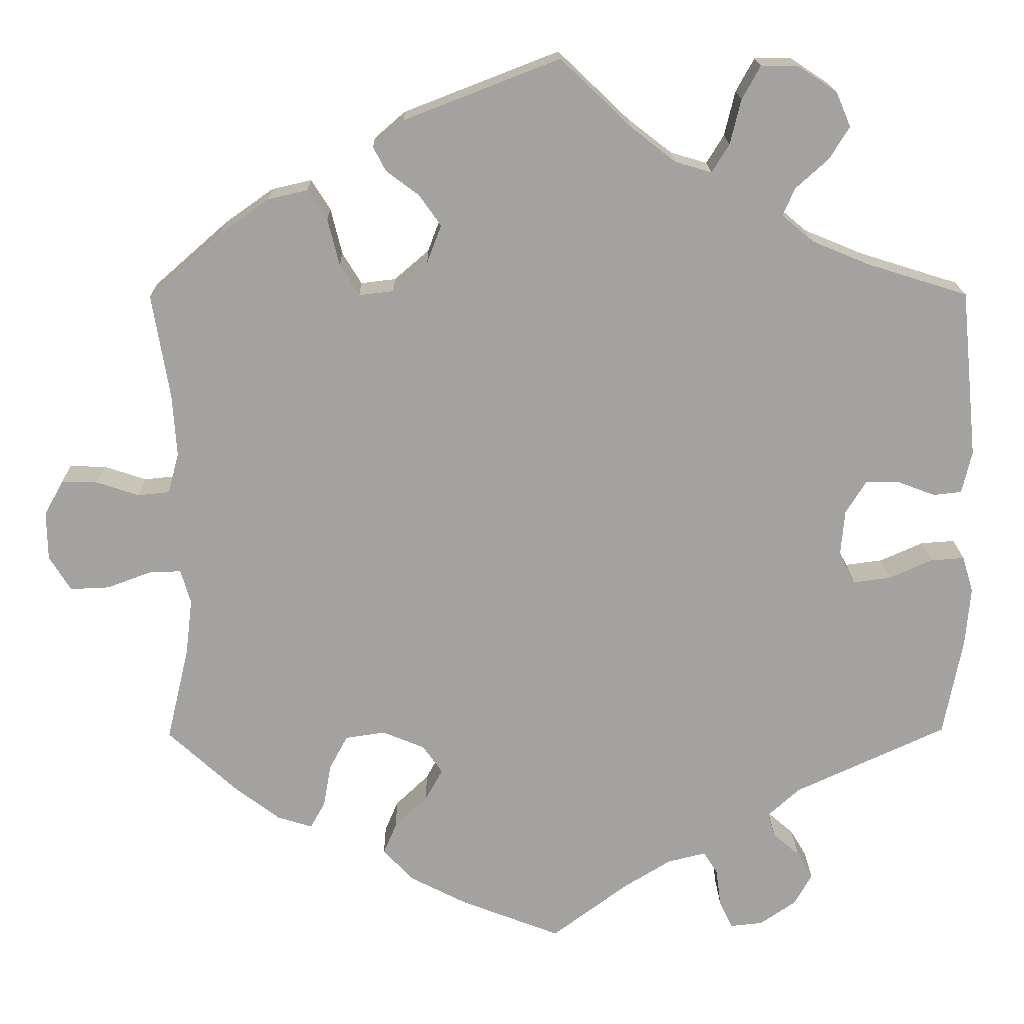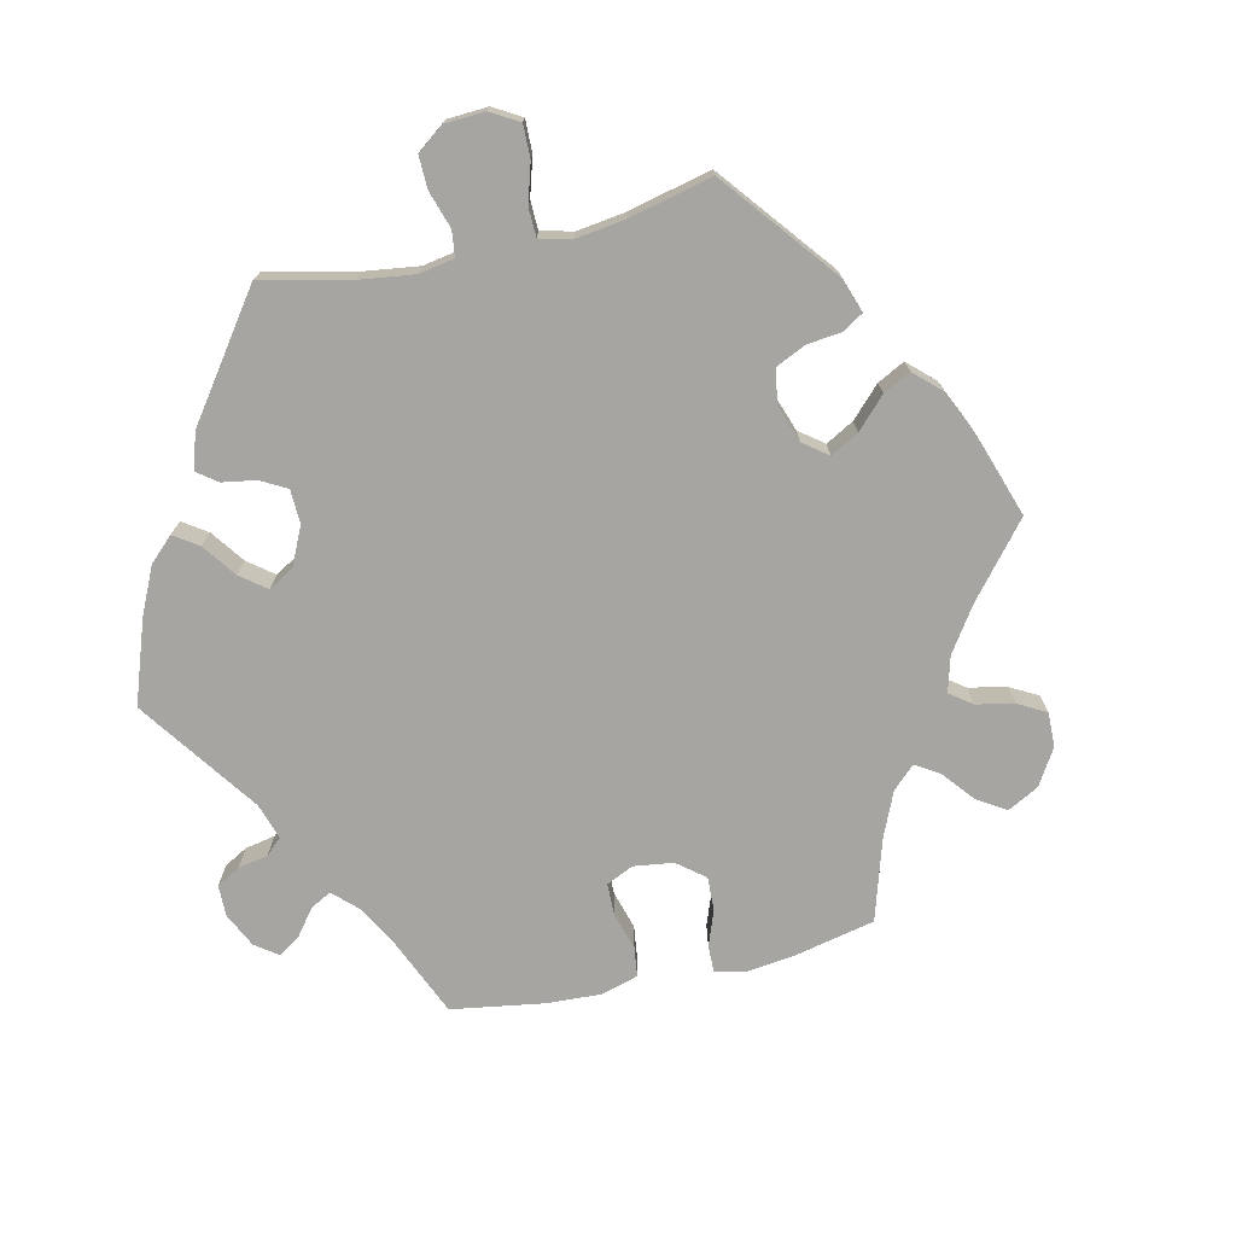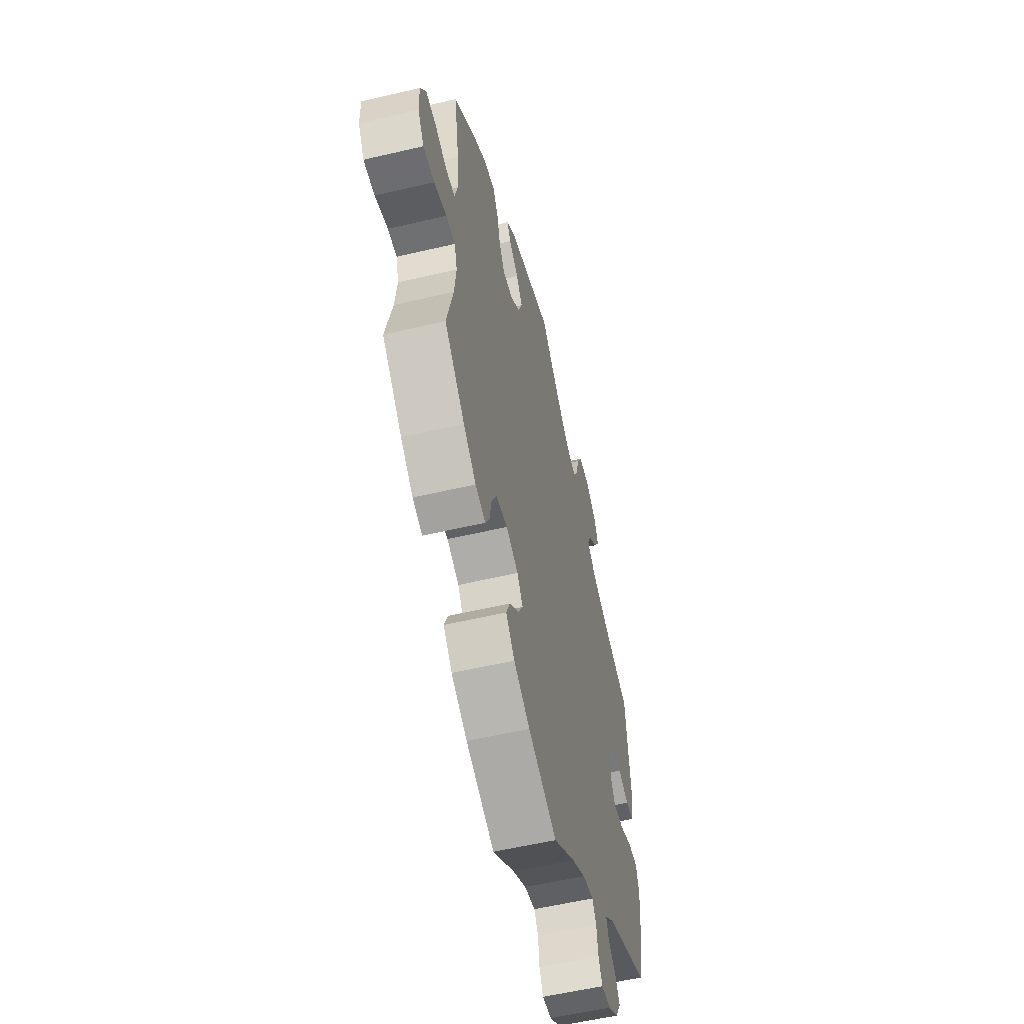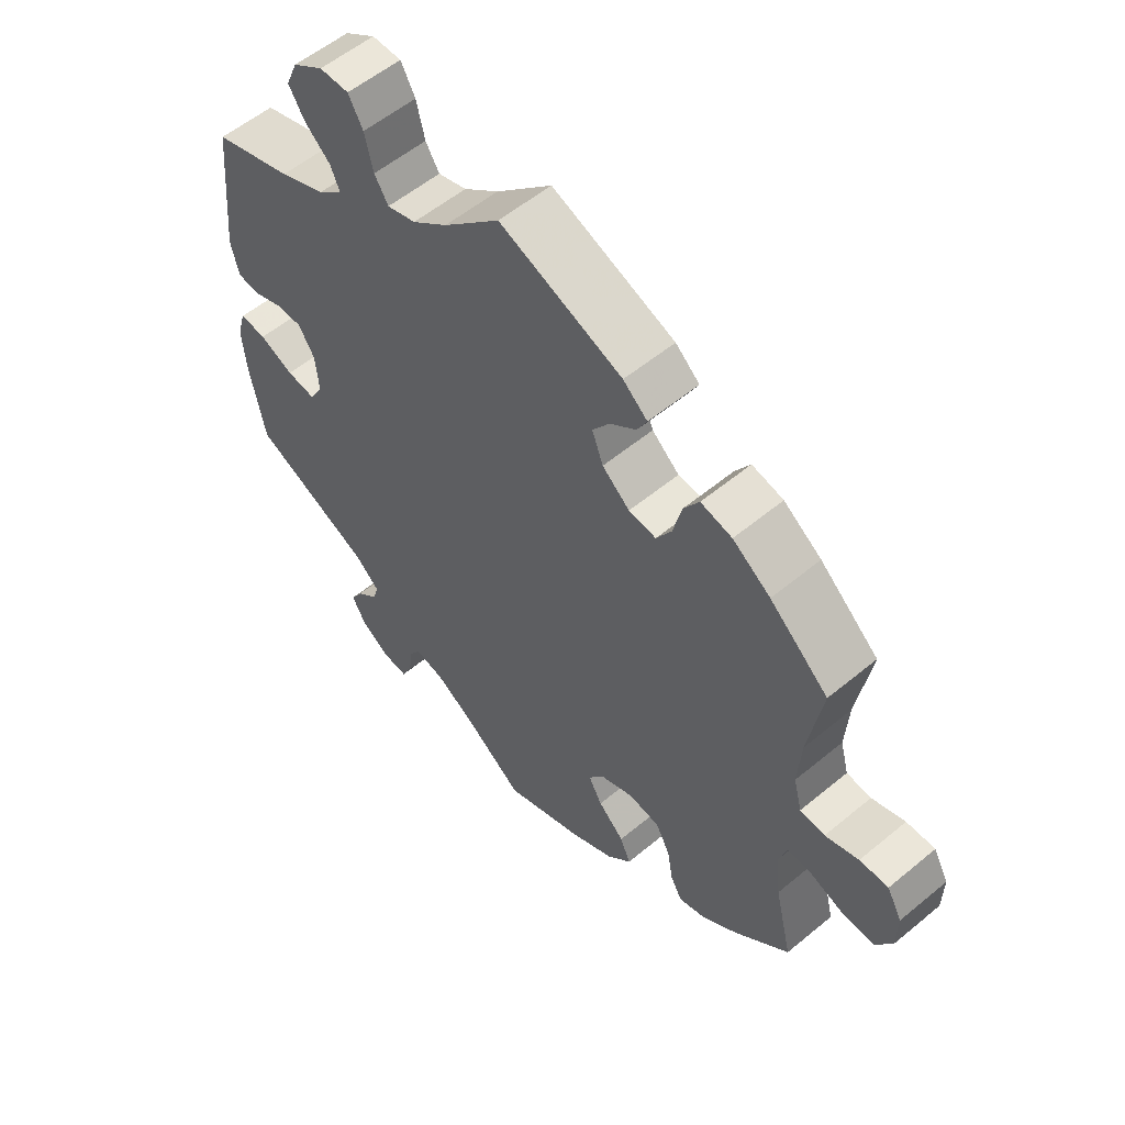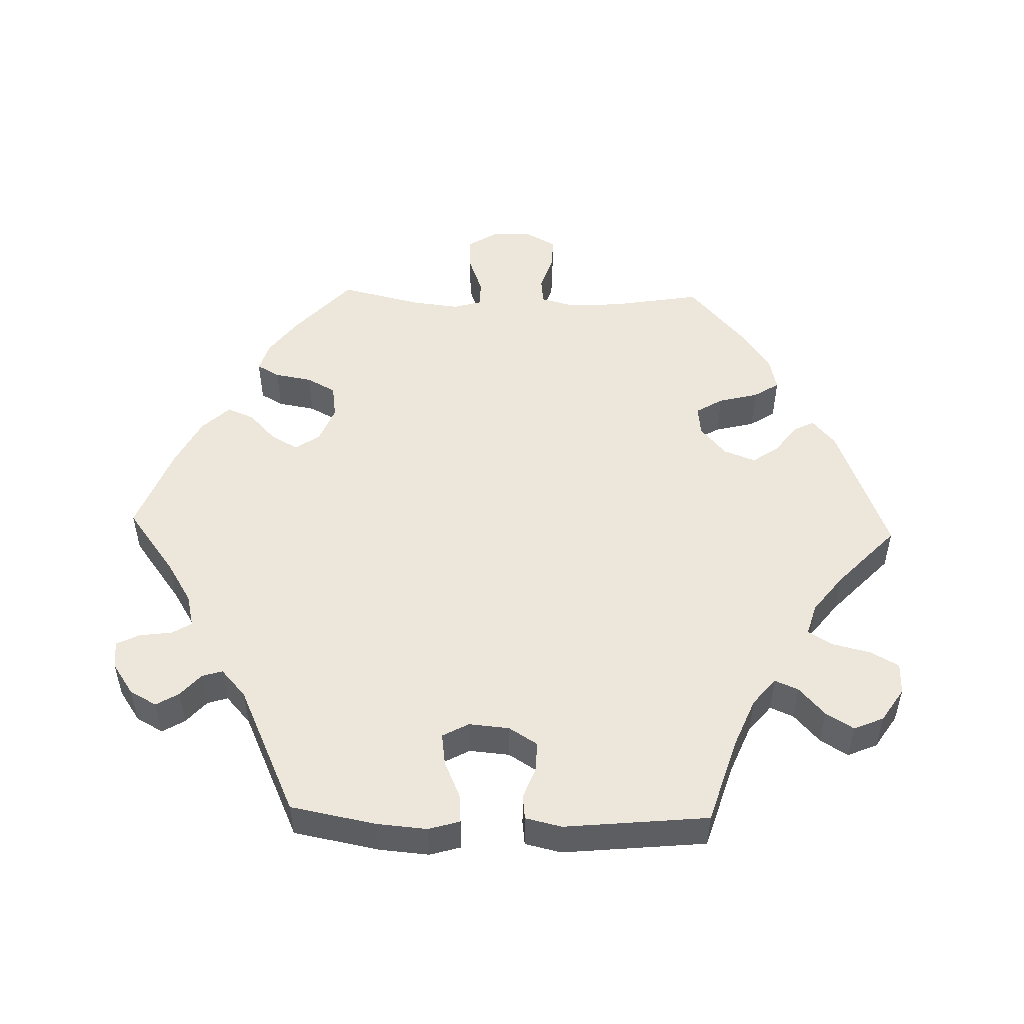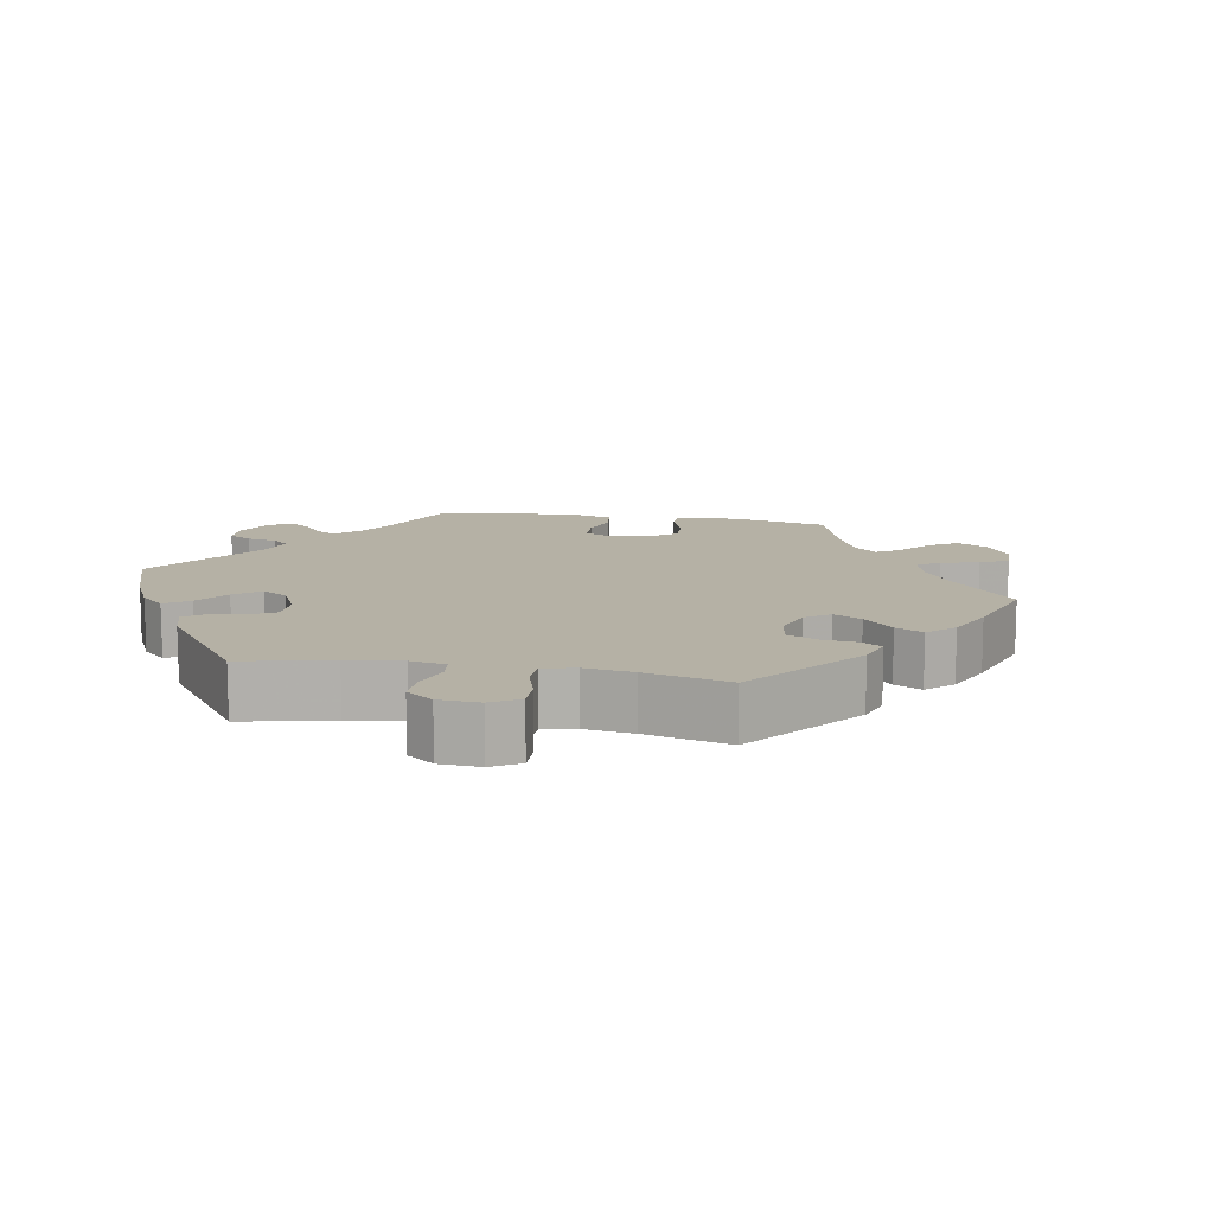
<metadata>
{"format":"obj","ext":"obj","renderer":"f3d","projection":"perspective","resolution":1024,"background":"white","views":[{"elev":17.4,"azim":179.0,"up":"+Z"},{"elev":-73.6,"azim":-17.3,"up":"+Y"},{"elev":-56.4,"azim":103.8,"up":"+Z"},{"elev":56.1,"azim":49.0,"up":"+Z"},{"elev":51.0,"azim":-88.3,"up":"+Y"},{"elev":11.9,"azim":-19.9,"up":"+Y"}]}
</metadata>
<code>
v -0.524 0.07 -0.168
v -0.53 0.07 -0.097
v -0.517 0.07 -0.053
v -0.476 0.07 -0.056
v -0.424 0.07 -0.079
v -0.379 0.07 -0.085
v -0.359 0.07 -0.048
v -0.364 0.07 0.009
v -0.389 0.07 0.049
v -0.43 0.07 0.048
v -0.475 0.07 0.031
v -0.509 0.07 0.035
v -0.521 0.07 0.086
v -0.501 0.07 0.289
v -0.38 0.07 0.327
v -0.31 0.07 0.356
v -0.272 0.07 0.388
v -0.286 0.07 0.421
v -0.326 0.07 0.457
v -0.35 0.07 0.496
v -0.332 0.07 0.538
v -0.285 0.07 0.569
v -0.24 0.07 0.569
v -0.218 0.07 0.529
v -0.205 0.07 0.475
v -0.184 0.07 0.441
v -0.14 0.07 0.454
v -0.086 0.07 0.496
v 0 0.07 0.578
v 0.188 0.07 0.505
v 0.225 0.07 0.473
v 0.21 0.07 0.444
v 0.17 0.07 0.414
v 0.144 0.07 0.377
v 0.161 0.07 0.332
v 0.203 0.07 0.296
v 0.245 0.07 0.291
v 0.268 0.07 0.329
v 0.282 0.07 0.385
v 0.305 0.07 0.421
v 0.353 0.07 0.41
v 0.411 0.07 0.369
v 0.501 0.07 0.29
v 0.48 0.07 0.164
v 0.475 0.07 0.089
v 0.488 0.07 0.04
v 0.526 0.07 0.036
v 0.577 0.07 0.053
v 0.621 0.07 0.054
v 0.644 0.07 0.012
v 0.643 0.07 -0.046
v 0.617 0.07 -0.088
v 0.57 0.07 -0.086
v 0.516 0.07 -0.066
v 0.478 0.07 -0.065
v 0.466 0.07 -0.106
v 0.474 0.07 -0.174
v 0.501 0.07 -0.288
v 0.416 0.07 -0.366
v 0.363 0.07 -0.406
v 0.321 0.07 -0.419
v 0.303 0.07 -0.387
v 0.294 0.07 -0.335
v 0.272 0.07 -0.294
v 0.224 0.07 -0.287
v 0.173 0.07 -0.308
v 0.149 0.07 -0.342
v 0.17 0.07 -0.38
v 0.21 0.07 -0.418
v 0.226 0.07 -0.456
v 0.189 0.07 -0.495
v 0.121 0.07 -0.53
v 0 0.07 -0.577
v -0.093 0.07 -0.508
v -0.15 0.07 -0.473
v -0.196 0.07 -0.462
v -0.213 0.07 -0.489
v -0.219 0.07 -0.535
v -0.235 0.07 -0.568
v -0.274 0.07 -0.564
v -0.318 0.07 -0.534
v -0.339 0.07 -0.496
v -0.32 0.07 -0.464
v -0.288 0.07 -0.436
v -0.279 0.07 -0.407
v -0.318 0.07 -0.372
v -0.501 0.07 -0.288
v -0.524 0 -0.168
v -0.53 0 -0.097
v -0.517 0 -0.053
v -0.476 0 -0.056
v -0.424 0 -0.079
v -0.379 0 -0.085
v -0.359 0 -0.048
v -0.364 0 0.009
v -0.389 0 0.049
v -0.43 0 0.048
v -0.475 0 0.031
v -0.509 0 0.035
v -0.521 0 0.086
v -0.501 0 0.289
v -0.38 0 0.327
v -0.31 0 0.356
v -0.272 0 0.388
v -0.286 0 0.421
v -0.326 0 0.457
v -0.35 0 0.496
v -0.332 0 0.538
v -0.285 0 0.569
v -0.24 0 0.569
v -0.218 0 0.529
v -0.205 0 0.475
v -0.184 0 0.441
v -0.14 0 0.454
v -0.086 0 0.496
v 0 0 0.578
v 0.188 0 0.505
v 0.225 0 0.473
v 0.21 0 0.444
v 0.17 0 0.414
v 0.144 0 0.377
v 0.161 0 0.332
v 0.203 0 0.296
v 0.245 0 0.291
v 0.268 0 0.329
v 0.282 0 0.385
v 0.305 0 0.421
v 0.353 0 0.41
v 0.411 0 0.369
v 0.501 0 0.29
v 0.48 0 0.164
v 0.475 0 0.089
v 0.488 0 0.04
v 0.526 0 0.036
v 0.577 0 0.053
v 0.621 0 0.054
v 0.644 0 0.012
v 0.643 0 -0.046
v 0.617 0 -0.088
v 0.57 0 -0.086
v 0.516 0 -0.066
v 0.478 0 -0.065
v 0.466 0 -0.106
v 0.474 0 -0.174
v 0.501 0 -0.288
v 0.416 0 -0.366
v 0.363 0 -0.406
v 0.321 0 -0.419
v 0.303 0 -0.387
v 0.294 0 -0.335
v 0.272 0 -0.294
v 0.224 0 -0.287
v 0.173 0 -0.308
v 0.149 0 -0.342
v 0.17 0 -0.38
v 0.21 0 -0.418
v 0.226 0 -0.456
v 0.189 0 -0.495
v 0.121 0 -0.53
v 0 0 -0.577
v -0.093 0 -0.508
v -0.15 0 -0.473
v -0.196 0 -0.462
v -0.213 0 -0.489
v -0.219 0 -0.535
v -0.235 0 -0.568
v -0.274 0 -0.564
v -0.318 0 -0.534
v -0.339 0 -0.496
v -0.32 0 -0.464
v -0.288 0 -0.436
v -0.279 0 -0.407
v -0.318 0 -0.372
v -0.501 0 -0.288
f 86 87 1 2
f 85 86 2 3
f 81 82 83 84
f 81 84 85
f 80 81 85
f 77 78 79 80
f 76 77 80 85
f 75 76 85 3
f 71 72 73 74
f 68 69 70 71
f 67 68 71 74
f 66 67 74 75
f 60 61 62 63
f 60 63 64
f 57 58 59 60
f 56 57 60 64
f 55 56 64 65
f 51 52 53 54
f 51 54 55
f 50 51 55
f 47 48 49 50
f 46 47 50 55
f 45 46 55 65
f 41 42 43 44
f 38 39 40 41
f 37 38 41 44
f 36 37 44 45
f 30 31 32 33
f 28 29 30 33
f 27 28 33 34
f 26 27 34 35
f 22 23 24 25
f 22 25 26
f 21 22 26
f 18 19 20 21
f 17 18 21 26
f 16 17 26 35
f 12 13 14 15
f 10 11 12 15
f 9 10 15 16
f 8 9 16 35
f 75 3 4 5
f 66 75 5 6
f 36 45 65 66
f 7 8 35 36
f 6 7 36 66
f 89 88 174 173
f 90 89 173 172
f 171 170 169 168
f 172 171 168
f 172 168 167
f 167 166 165 164
f 172 167 164 163
f 90 172 163 162
f 161 160 159 158
f 158 157 156 155
f 161 158 155 154
f 162 161 154 153
f 150 149 148 147
f 151 150 147
f 147 146 145 144
f 151 147 144 143
f 152 151 143 142
f 141 140 139 138
f 142 141 138
f 142 138 137
f 137 136 135 134
f 142 137 134 133
f 152 142 133 132
f 131 130 129 128
f 128 127 126 125
f 131 128 125 124
f 132 131 124 123
f 120 119 118 117
f 120 117 116 115
f 121 120 115 114
f 122 121 114 113
f 112 111 110 109
f 113 112 109
f 113 109 108
f 108 107 106 105
f 113 108 105 104
f 122 113 104 103
f 102 101 100 99
f 102 99 98 97
f 103 102 97 96
f 122 103 96 95
f 92 91 90 162
f 93 92 162 153
f 153 152 132 123
f 123 122 95 94
f 153 123 94 93
f 1 88 89 2
f 2 89 90 3
f 3 90 91 4
f 4 91 92 5
f 5 92 93 6
f 6 93 94 7
f 7 94 95 8
f 8 95 96 9
f 9 96 97 10
f 10 97 98 11
f 11 98 99 12
f 12 99 100 13
f 13 100 101 14
f 14 101 102 15
f 15 102 103 16
f 16 103 104 17
f 17 104 105 18
f 18 105 106 19
f 19 106 107 20
f 20 107 108 21
f 21 108 109 22
f 22 109 110 23
f 23 110 111 24
f 24 111 112 25
f 25 112 113 26
f 26 113 114 27
f 27 114 115 28
f 28 115 116 29
f 29 116 117 30
f 30 117 118 31
f 31 118 119 32
f 32 119 120 33
f 33 120 121 34
f 34 121 122 35
f 35 122 123 36
f 36 123 124 37
f 37 124 125 38
f 38 125 126 39
f 39 126 127 40
f 40 127 128 41
f 41 128 129 42
f 42 129 130 43
f 43 130 131 44
f 44 131 132 45
f 45 132 133 46
f 46 133 134 47
f 47 134 135 48
f 48 135 136 49
f 49 136 137 50
f 50 137 138 51
f 51 138 139 52
f 52 139 140 53
f 53 140 141 54
f 54 141 142 55
f 55 142 143 56
f 56 143 144 57
f 57 144 145 58
f 58 145 146 59
f 59 146 147 60
f 60 147 148 61
f 61 148 149 62
f 62 149 150 63
f 63 150 151 64
f 64 151 152 65
f 65 152 153 66
f 66 153 154 67
f 67 154 155 68
f 68 155 156 69
f 69 156 157 70
f 70 157 158 71
f 71 158 159 72
f 72 159 160 73
f 73 160 161 74
f 74 161 162 75
f 75 162 163 76
f 76 163 164 77
f 77 164 165 78
f 78 165 166 79
f 79 166 167 80
f 80 167 168 81
f 81 168 169 82
f 82 169 170 83
f 83 170 171 84
f 84 171 172 85
f 85 172 173 86
f 86 173 174 87
f 87 174 88 1

</code>
